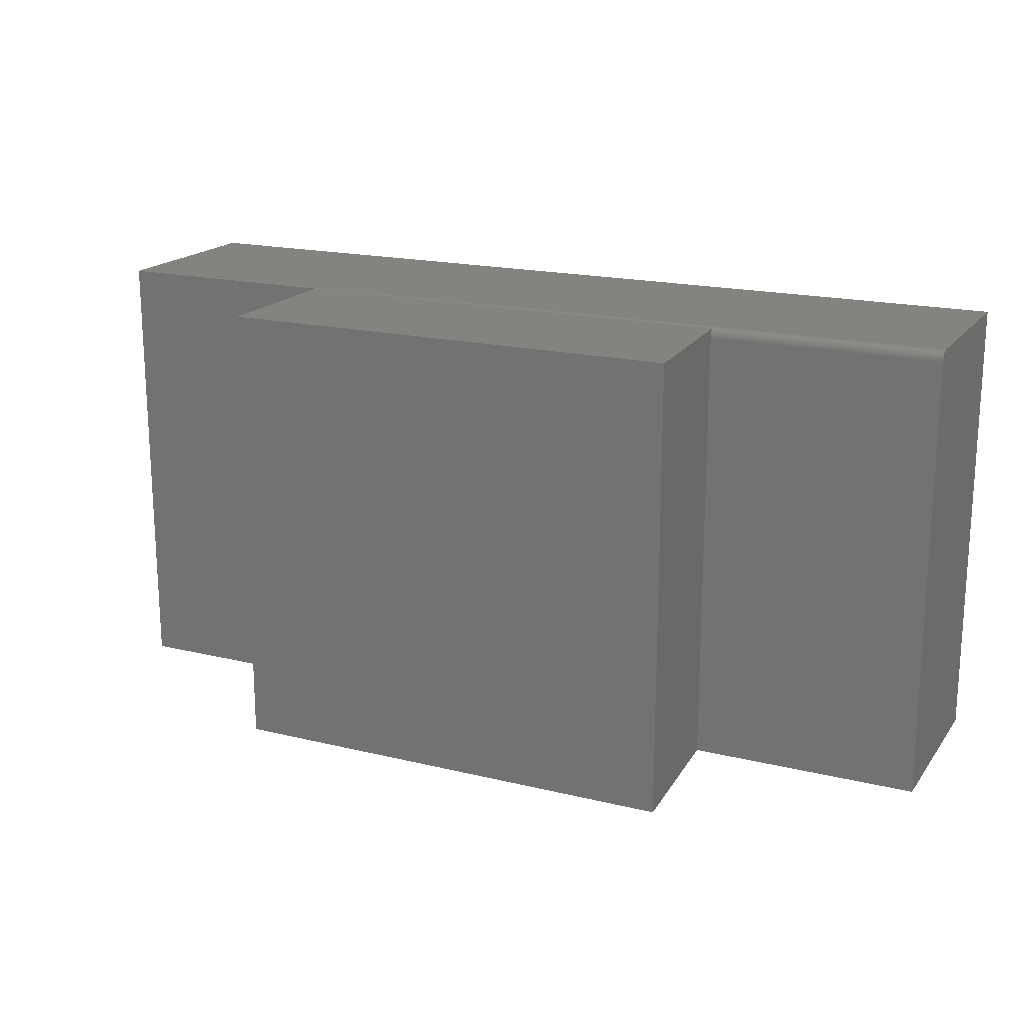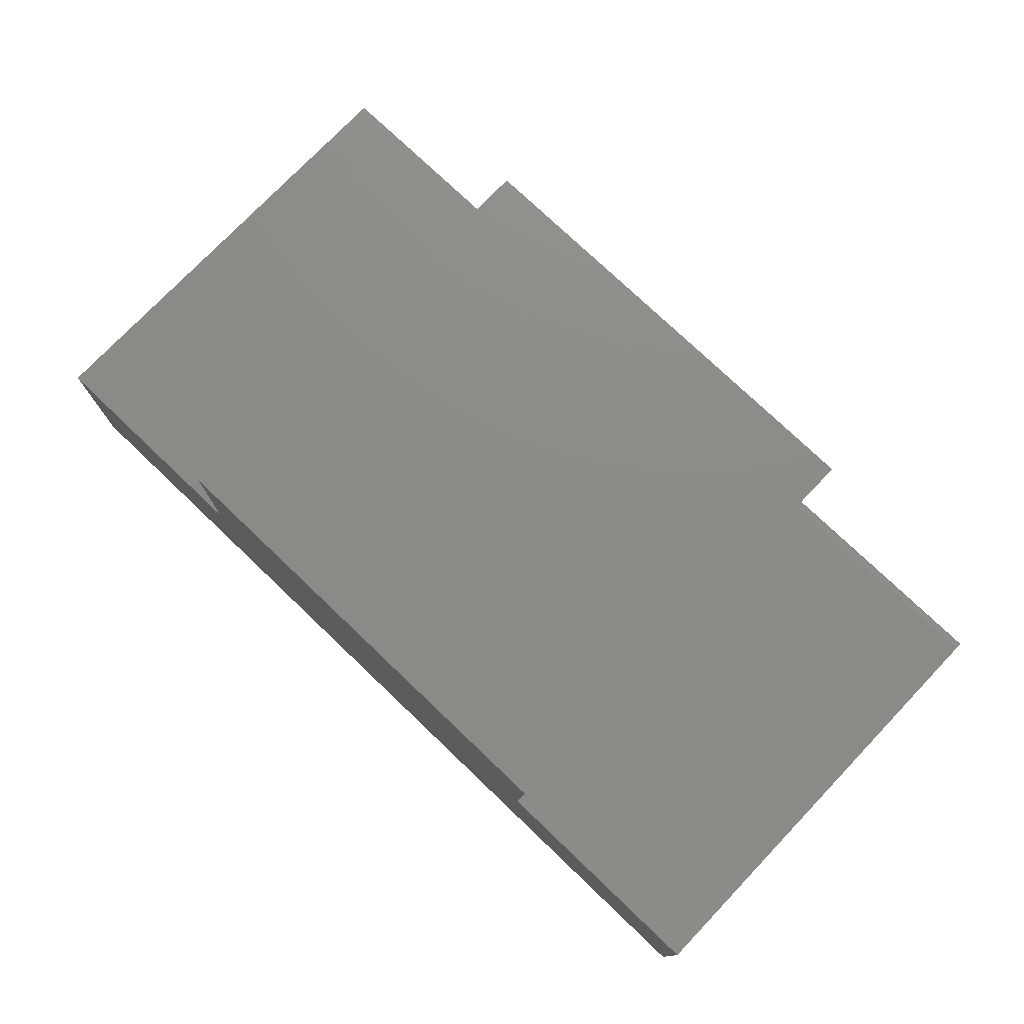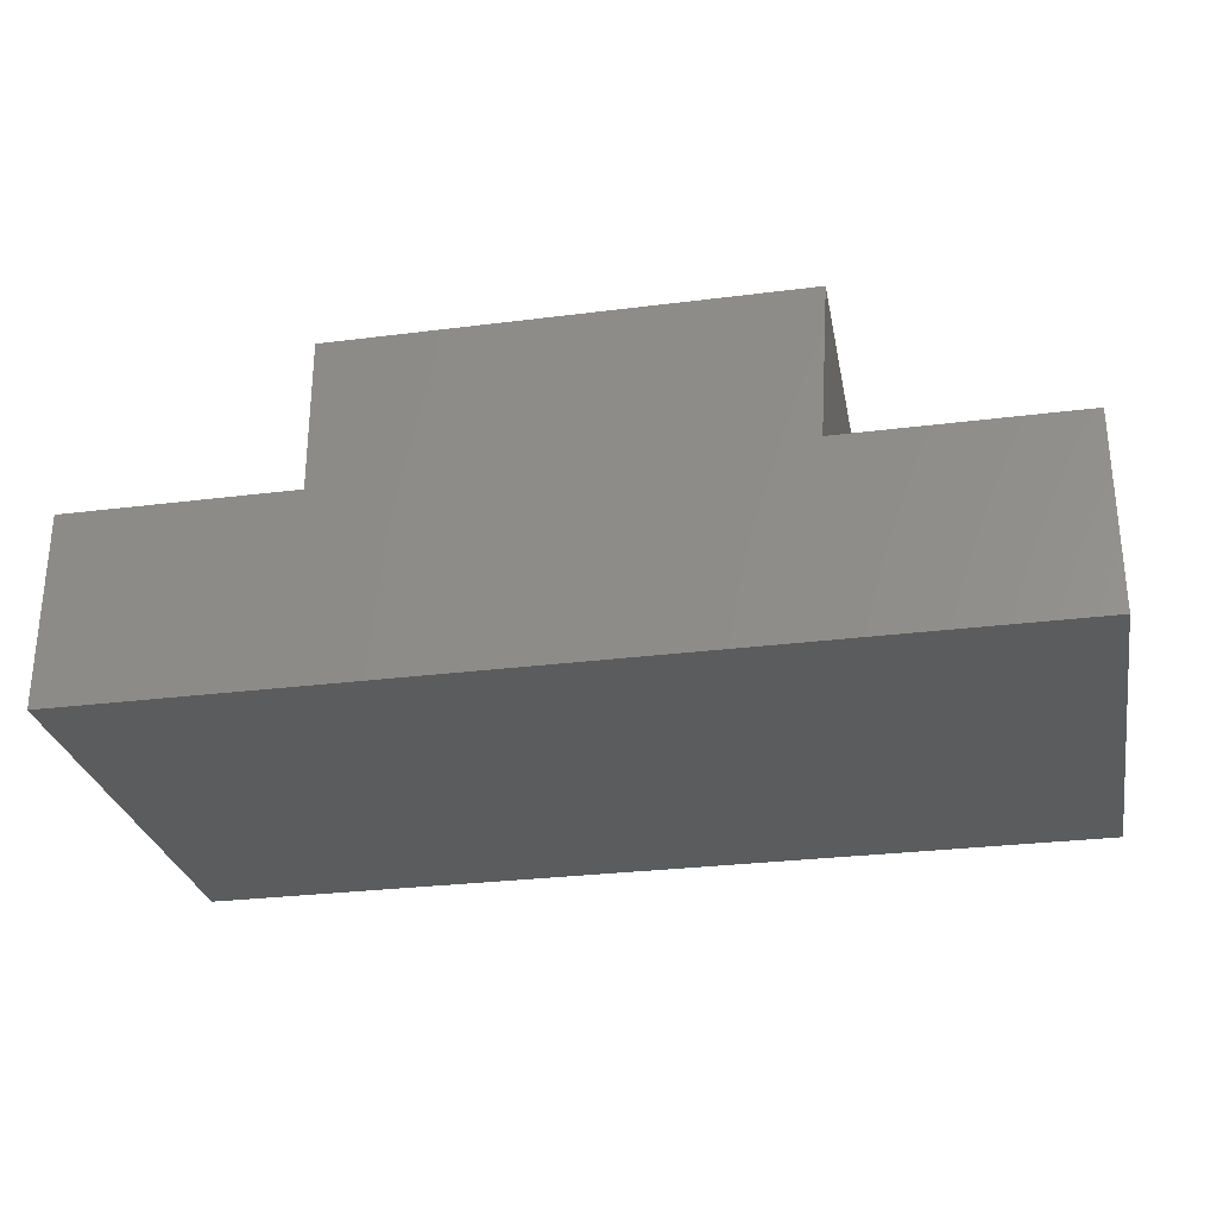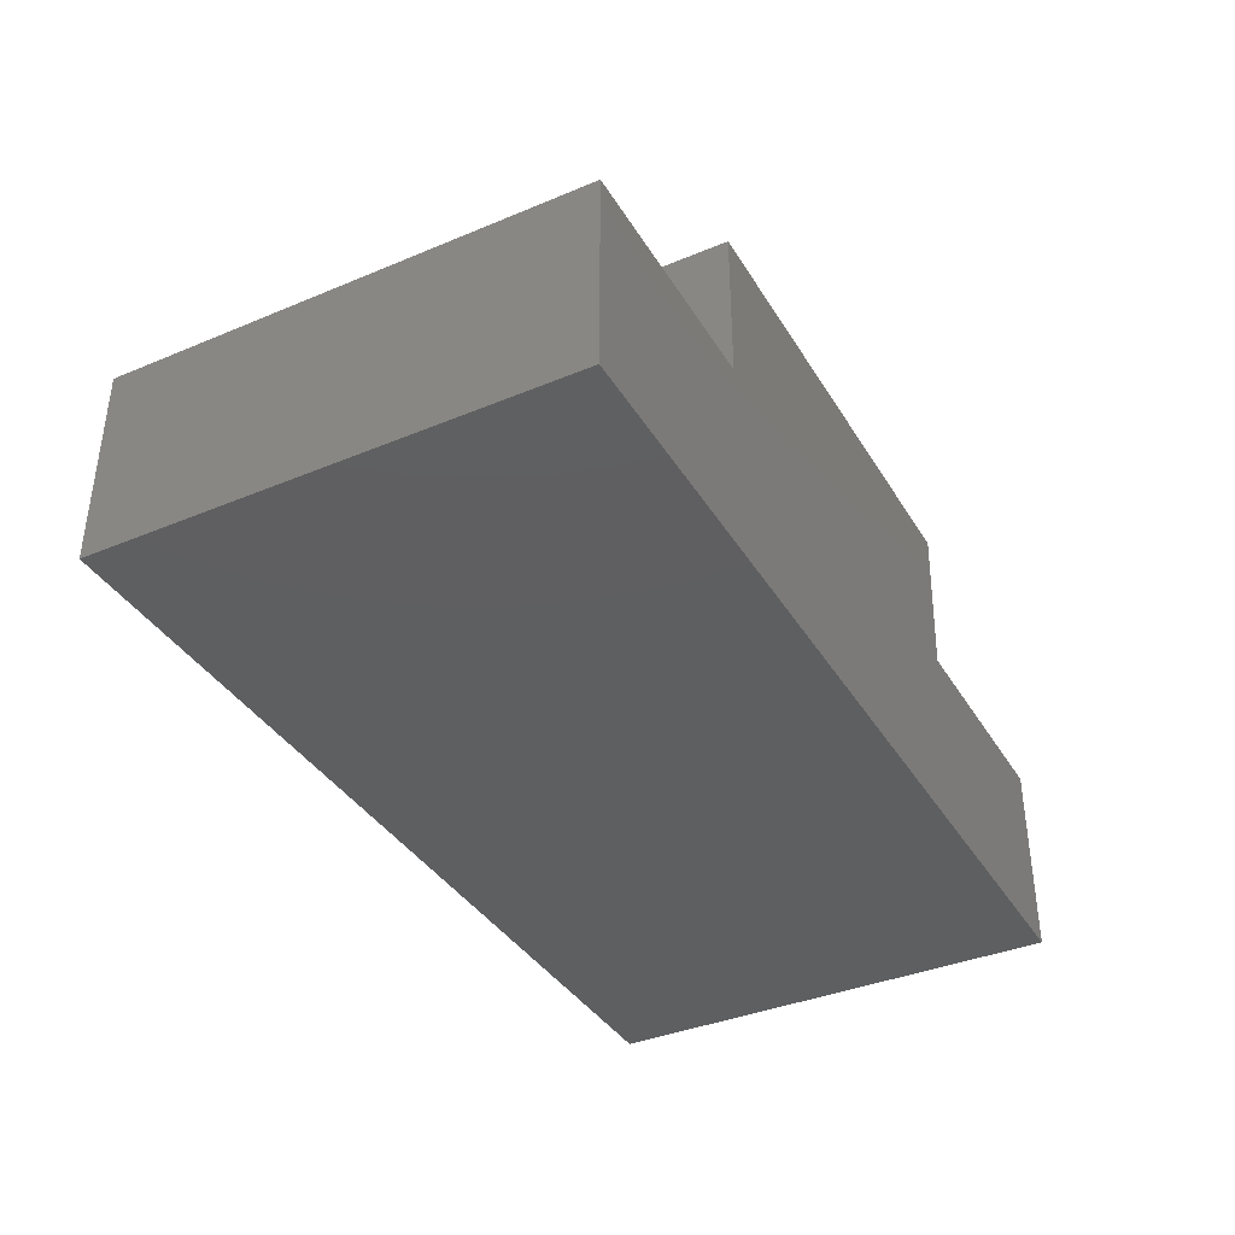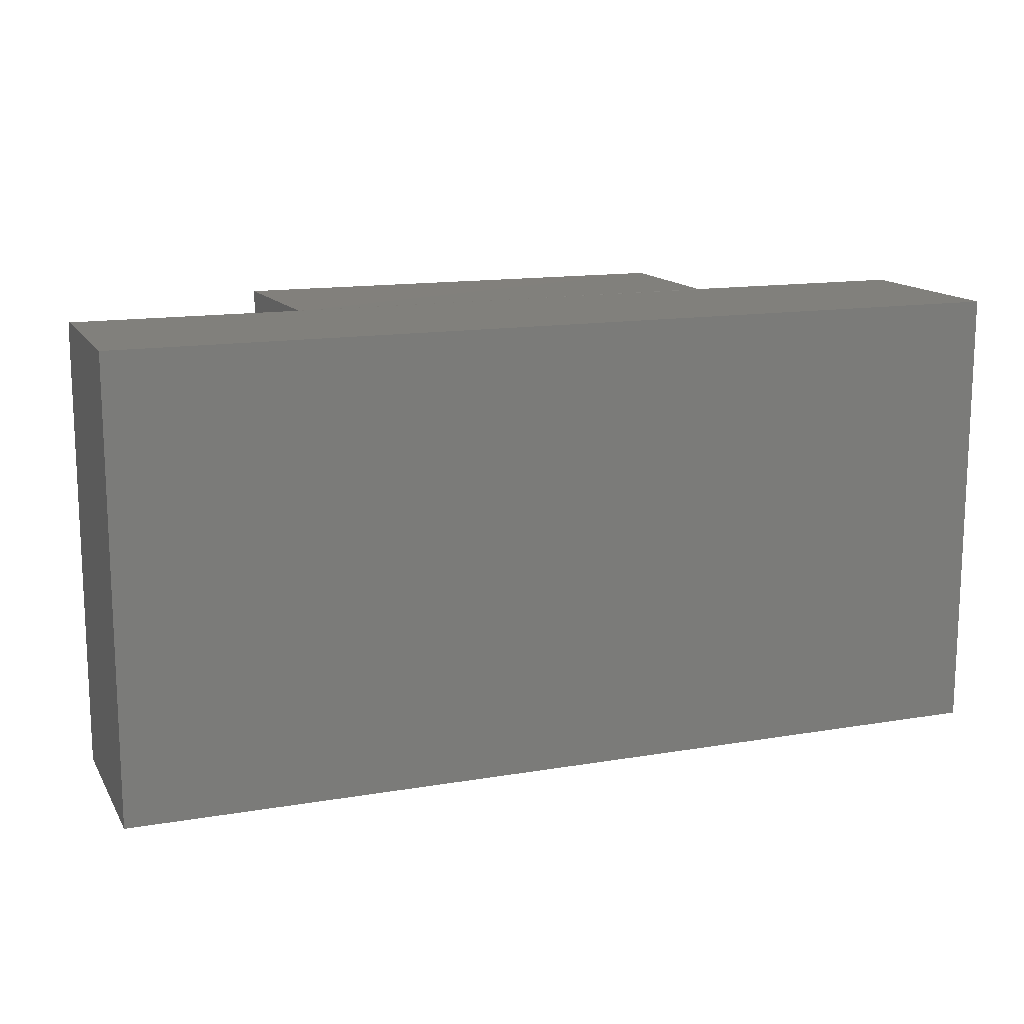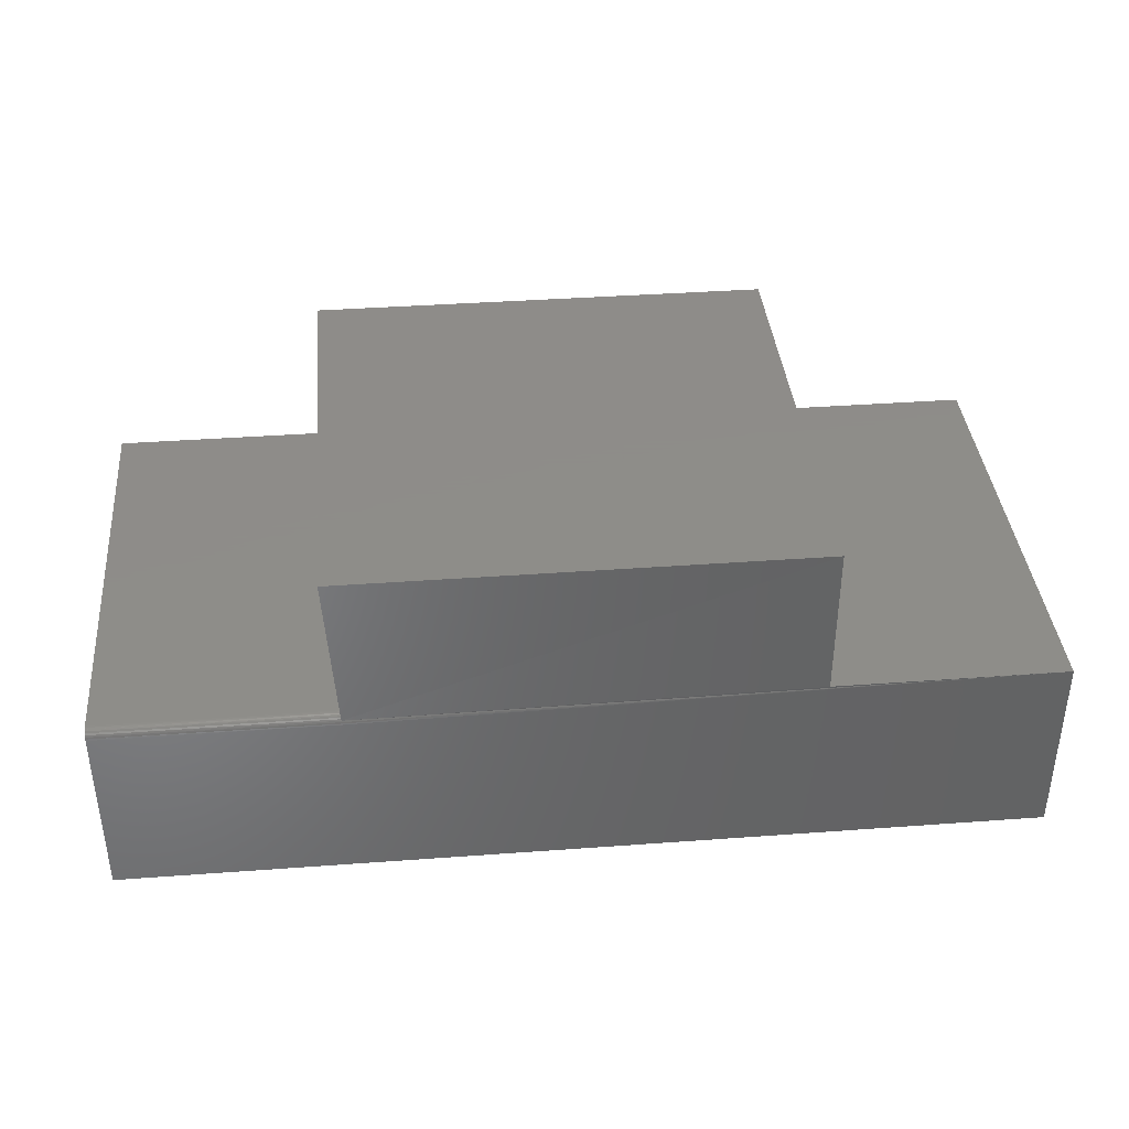
<metadata>
{"format":"stl","ext":"stl","renderer":"f3d","projection":"perspective","resolution":1024,"background":"white","views":[{"elev":18.3,"azim":25.2,"up":"+Y"},{"elev":76.1,"azim":43.7,"up":"+Z"},{"elev":-28.5,"azim":10.8,"up":"+Z"},{"elev":-37.9,"azim":-62.0,"up":"+Z"},{"elev":14.1,"azim":159.5,"up":"+Y"},{"elev":38.4,"azim":174.7,"up":"+Z"}]}
</metadata>
<code>
# stl→obj: 34 verts, 64 faces
v 0.3868 -0.75 0.4122
v 0.3868 8.11e-16 0.4122
v -0.3711 -0.75 0.4122
v -0.3711 7.363e-17 0.4122
v -0.75 1.753e-17 0.1595
v -0.3711 5.96e-17 0.1595
v 0.3705 -0.001667 0.1509
v 0.3704 -0.0007364 0.1487
v 0.3702 -0.0001763 0.1463
v 0.3701 1.006e-16 0.1439
v -0.75 0 -0.1562
v 0.75 1.665e-16 -0.1562
v 0.75 1.832e-16 0.1439
v 0.75 -0.75 0.1595
v 0.75 -0.01562 0.1595
v 0.3711 -0.75 0.1595
v 0.3711 -0.01562 0.1595
v 0.75 -0.0003002 0.147
v 0.75 -0.001189 0.1499
v 0.75 -0.75 -0.1562
v 0.75 -0.009646 0.1584
v 0.75 -0.01258 0.1592
v 0.75 -0.002633 0.1526
v 0.75 -0.004576 0.155
v 0.75 -0.006944 0.1569
v 0.371 -0.01318 0.1593
v 0.371 -0.01078 0.1588
v 0.3709 -0.008504 0.1578
v 0.3709 -0.006406 0.1565
v 0.3708 -0.004537 0.1549
v 0.3706 -0.002944 0.153
v -0.75 -0.75 0.1595
v -0.75 -0.75 -0.1562
v -0.3711 -0.75 0.1595
f 1 2 3
f 3 2 4
f 5 6 7
f 5 7 8
f 5 8 9
f 5 9 10
f 5 10 11
f 6 4 7
f 7 4 2
f 11 10 12
f 12 10 13
f 14 15 16
f 16 15 17
f 13 18 19
f 20 12 21
f 20 21 22
f 20 22 15
f 20 15 14
f 12 13 19
f 12 19 23
f 12 23 24
f 12 24 25
f 12 25 21
f 2 1 16
f 2 16 17
f 2 17 26
f 2 26 27
f 2 27 28
f 2 28 29
f 2 29 30
f 2 30 31
f 2 31 7
f 5 11 32
f 32 11 33
f 18 8 19
f 8 7 19
f 23 19 7
f 23 7 31
f 25 28 21
f 28 27 21
f 22 21 27
f 13 10 18
f 18 10 9
f 18 9 8
f 23 31 24
f 24 31 30
f 24 30 25
f 25 30 29
f 25 29 28
f 17 15 26
f 26 15 22
f 26 22 27
f 33 20 14
f 33 14 16
f 33 16 34
f 33 34 32
f 34 16 3
f 3 16 1
f 34 6 32
f 32 6 5
f 4 6 3
f 3 6 34
f 33 11 20
f 20 11 12

</code>
